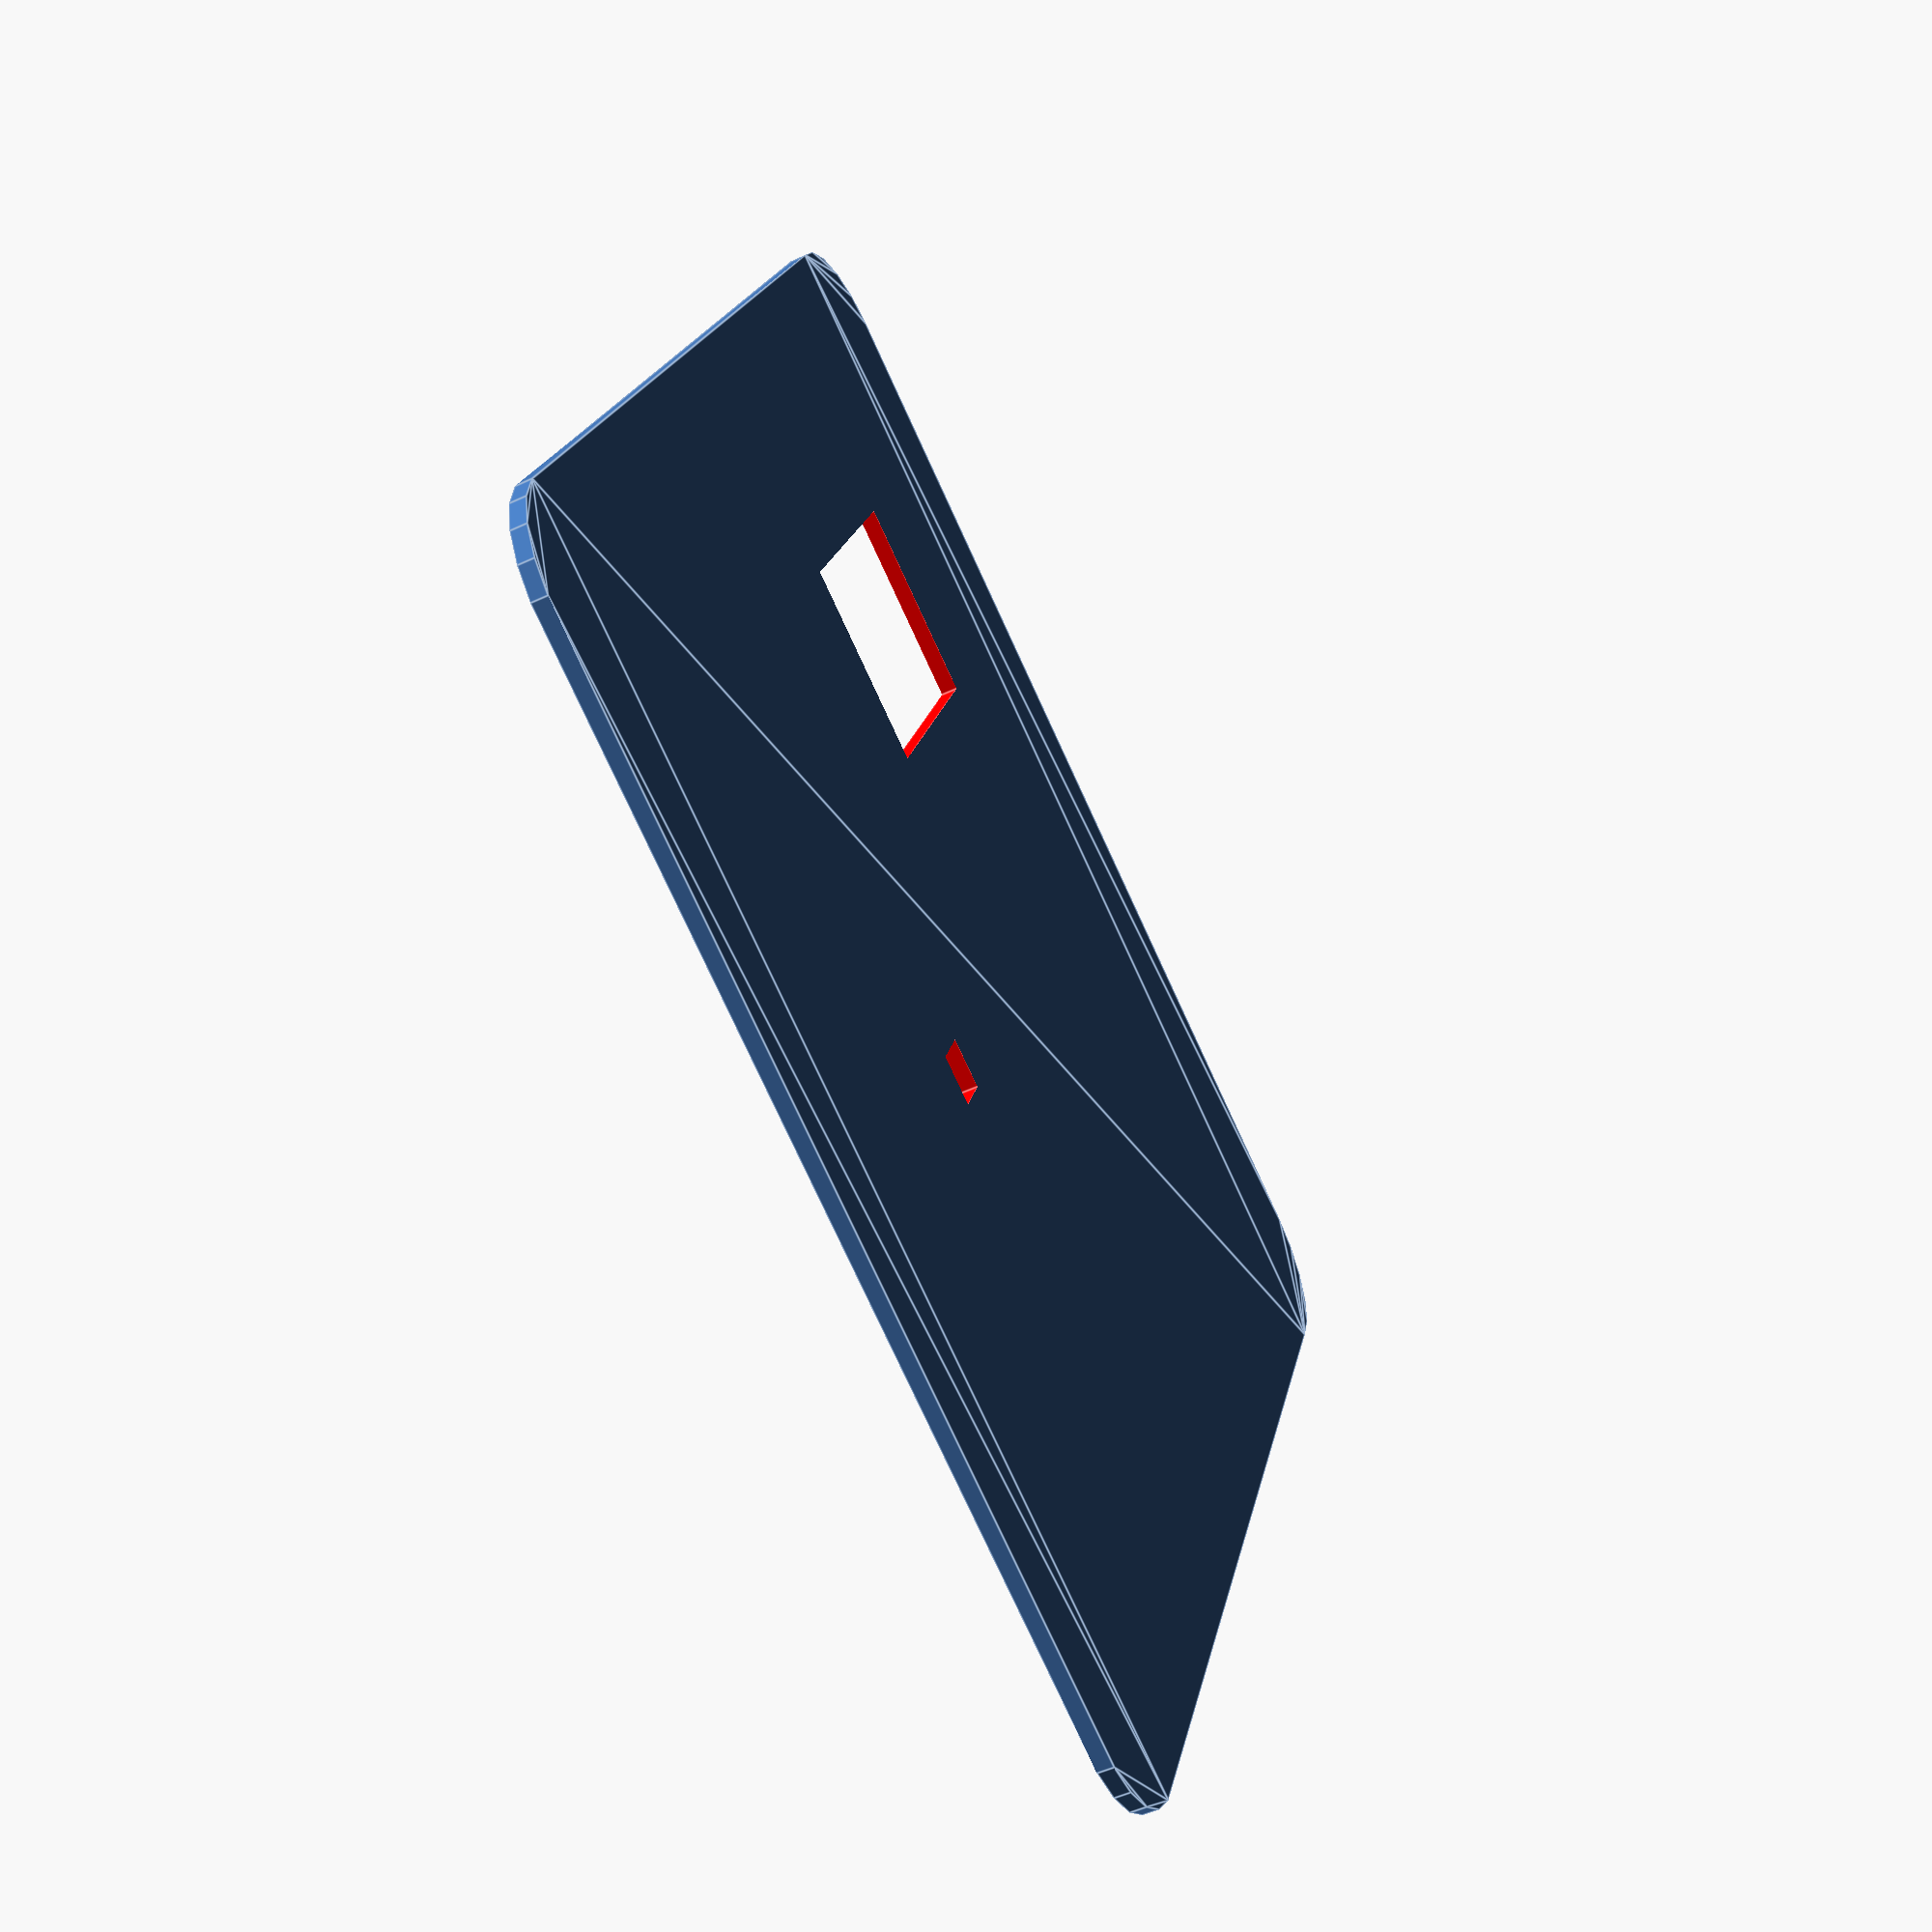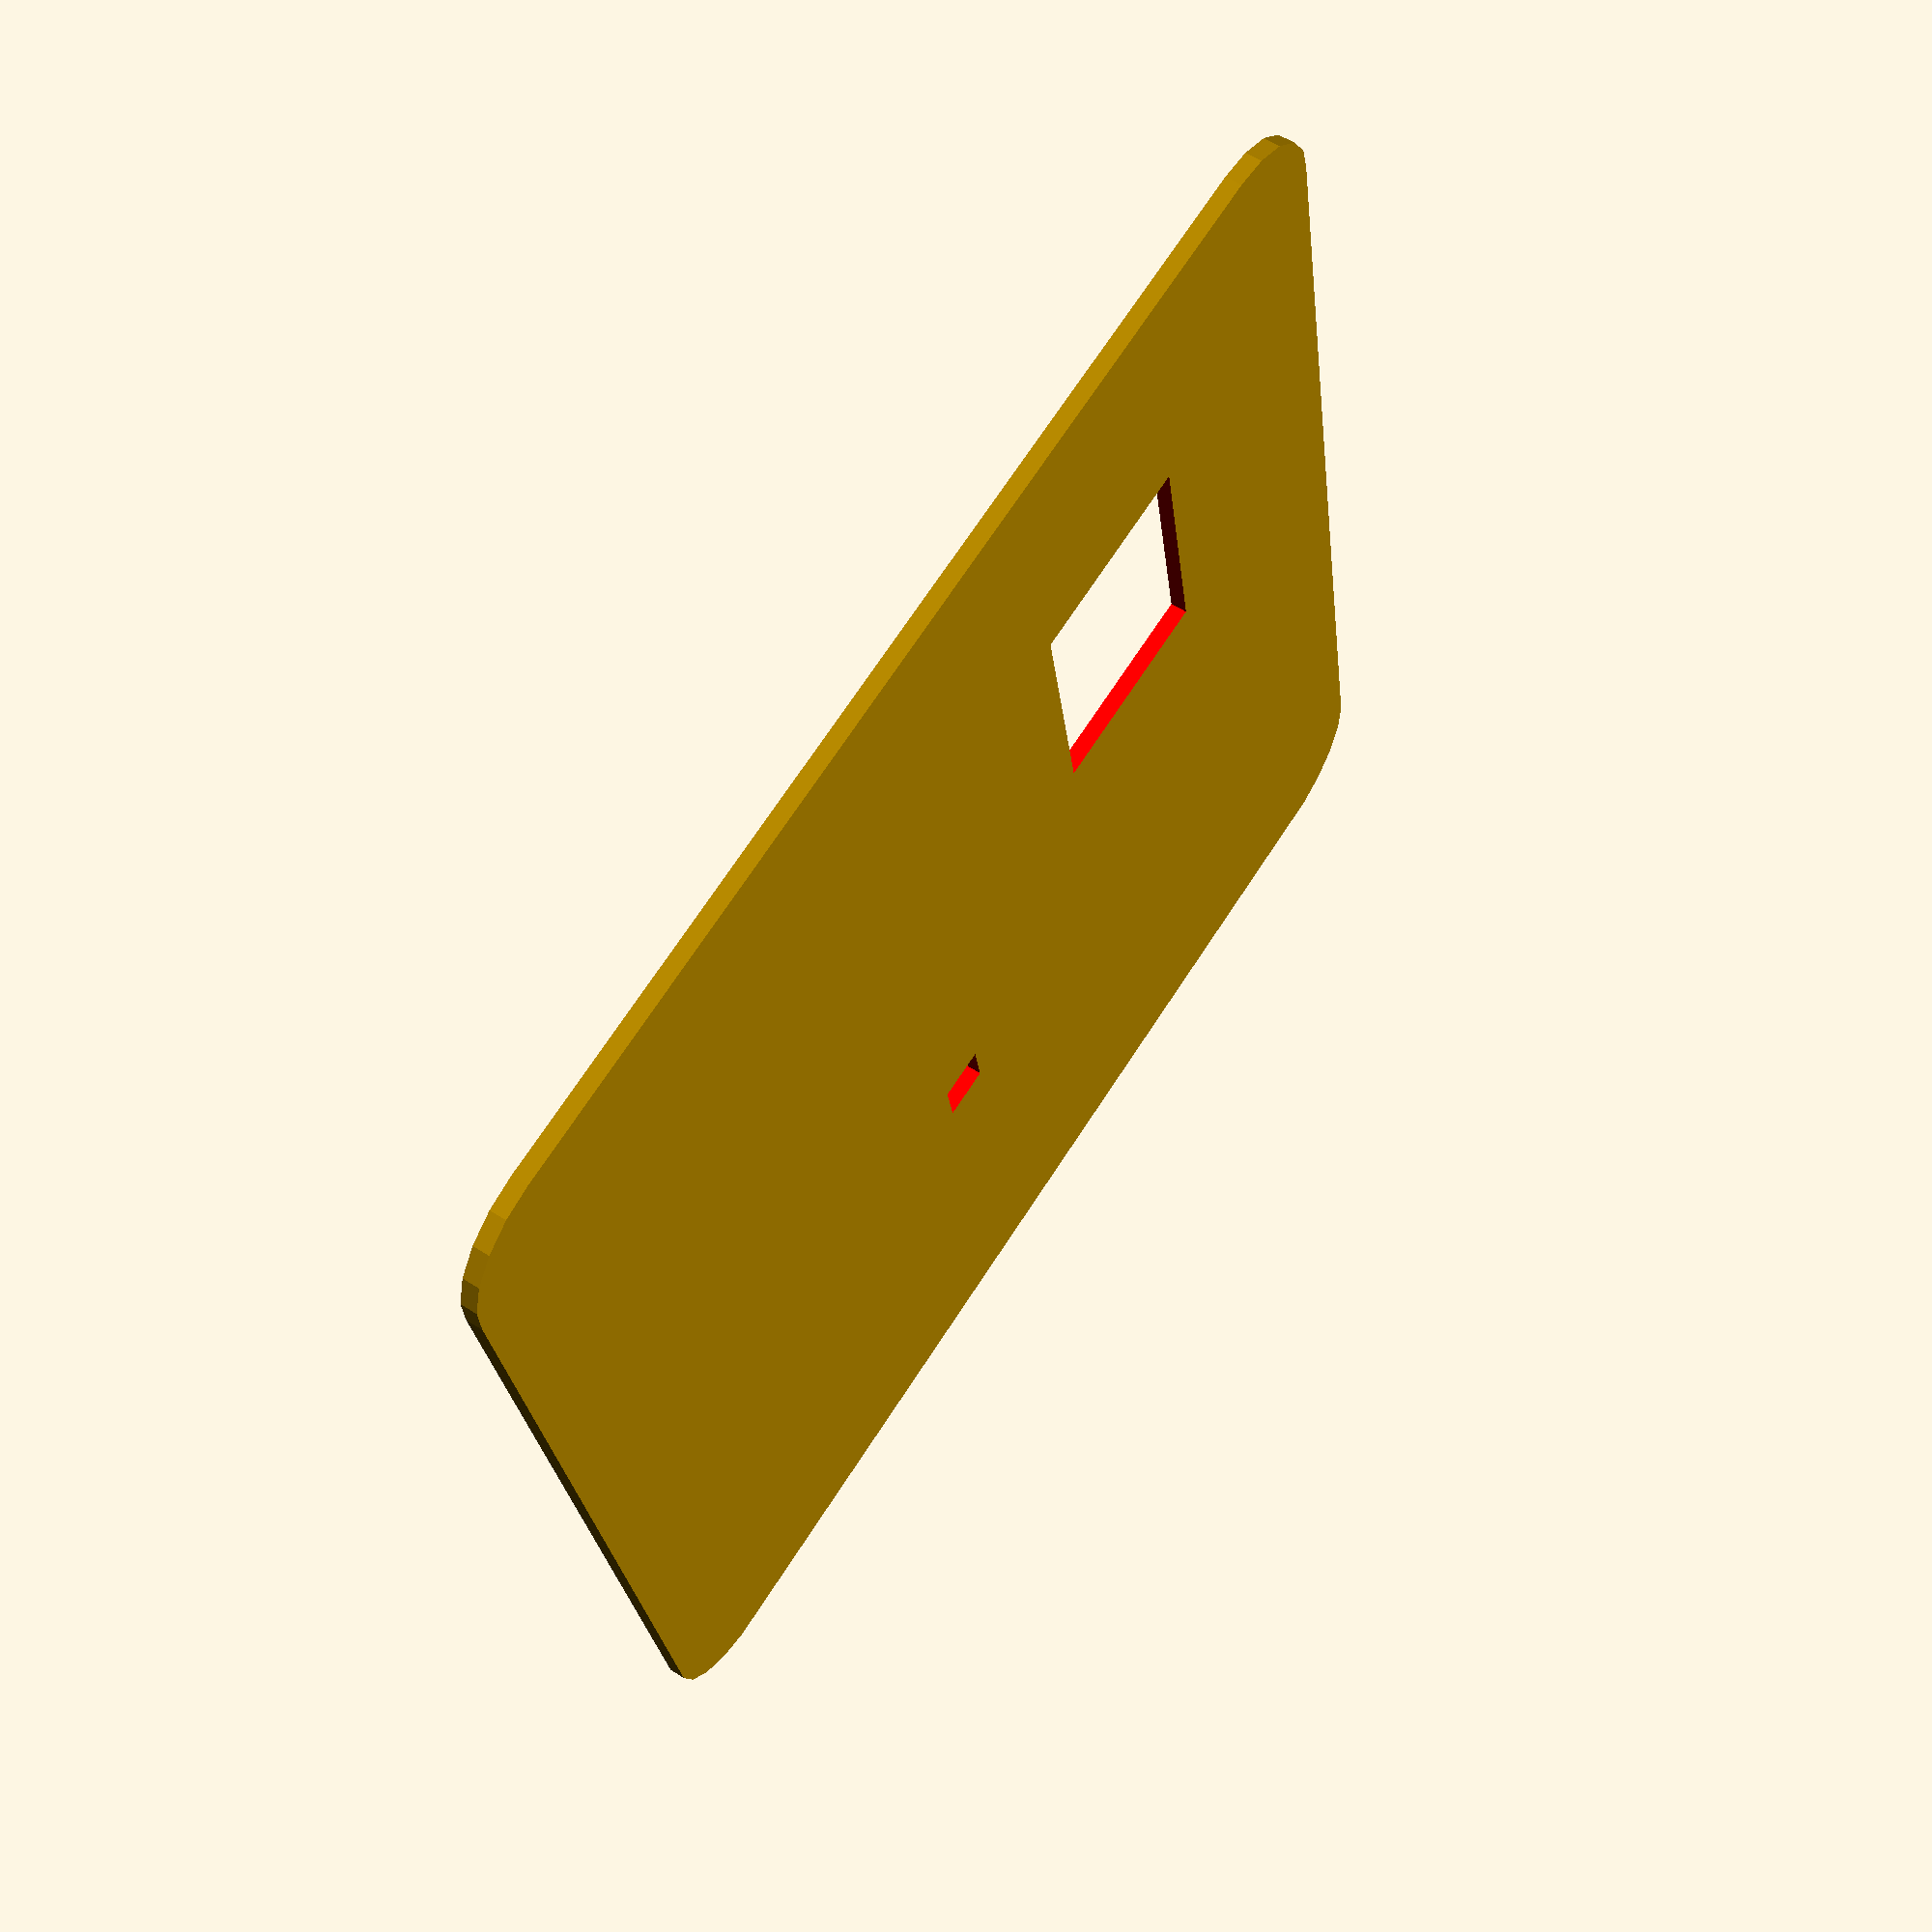
<openscad>
// CC BY-SA, FHNW (University of Applied Sciences and Arts Northwestern Switzerland)

layer = 0; // 0-3

difference() {
  hull() {
    translate([6, 6]) {
      square([77 - 2 * 6, 77 - 2 * 6]);
      translate([0, 0]) {
        circle(6);
      }
      translate([77 - 2 * 6, 0]) {
        circle(6);
      }
      translate([77 - 2 * 6, 77 - 2 * 6]) {
        circle(6);
      }
      translate([0, 77 - 2 * 6]) {
        circle(6);
      }
    }
  }
  color("red") {
    if (layer >= 0) {
      translate([44, 77 - 15 - 12]) {
        square([16, 12]);
      }
      translate([26, 77 - 40 - 3]) {
        square([3, 3]);
      }
    }
    if (layer >= 1) {
      translate([21, 77 - 45 - 3]) {
        square([35, 45]);
      }
      translate([25, 77 - 45 - 3 - 6]) {
        square([6, 6]);
      }
    }
    if (layer >= 2) {
      translate([(77 - 69) / 2, 3]) {
        square([69, 55 - 2 * 3]);
      }
    }
    if (layer >= 3) {
      translate([(77 - 69) / 2, 0]) {
        square([69, 55]);
      }
    }
  }
}
</openscad>
<views>
elev=231.2 azim=112.9 roll=243.1 proj=p view=edges
elev=302.1 azim=280.3 roll=123.7 proj=p view=solid
</views>
